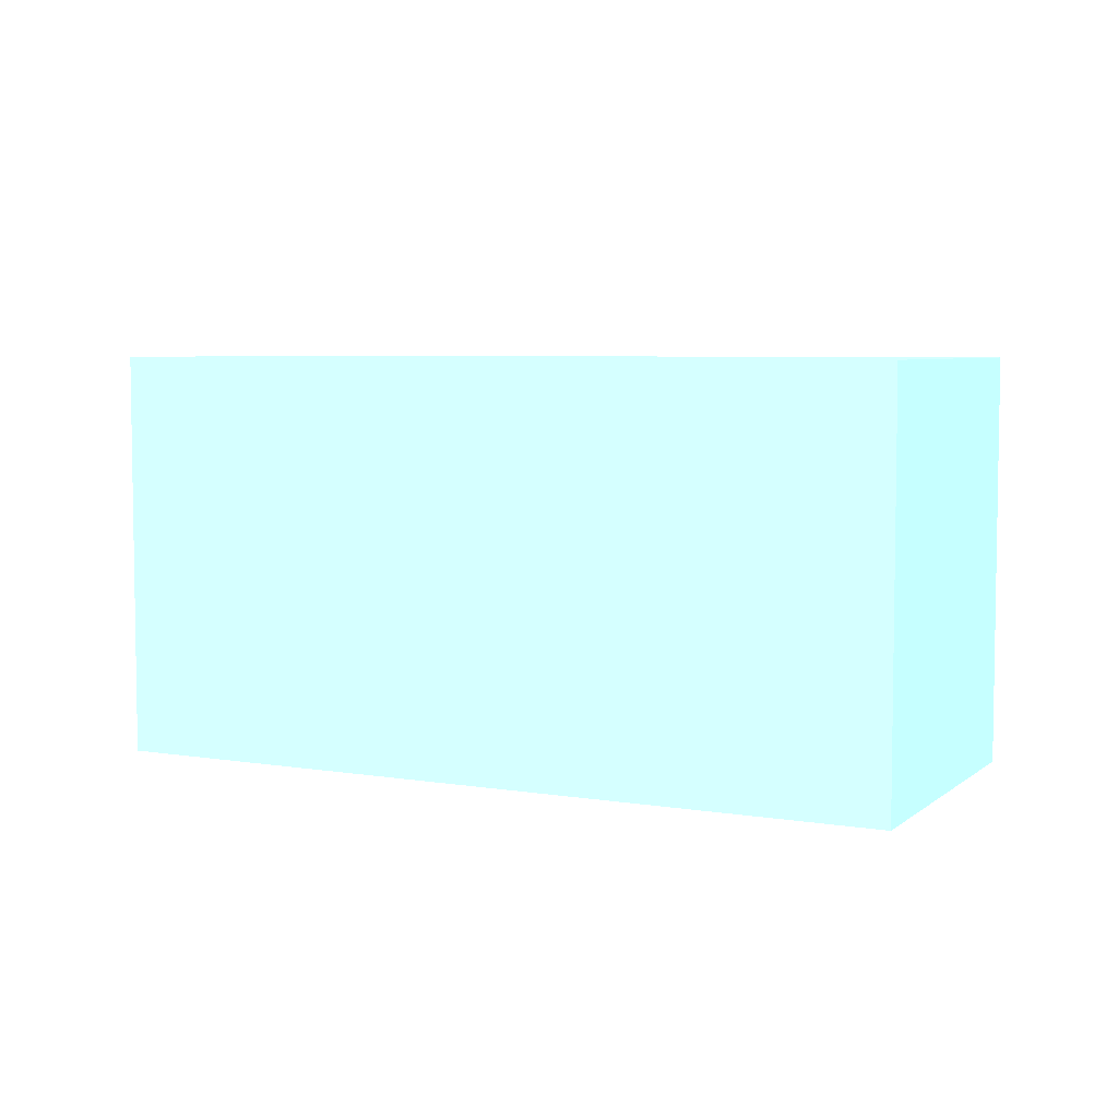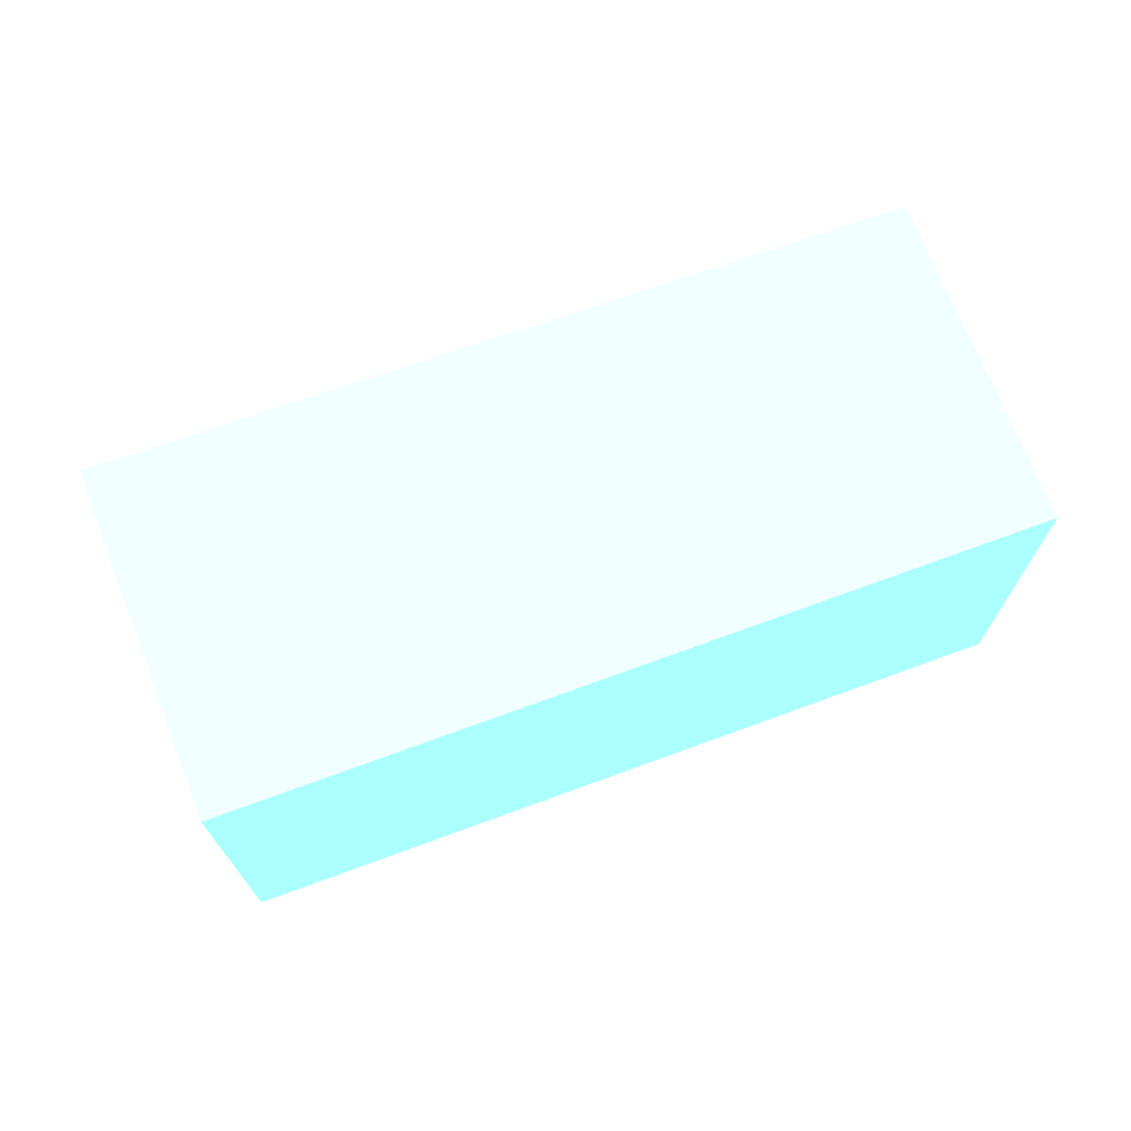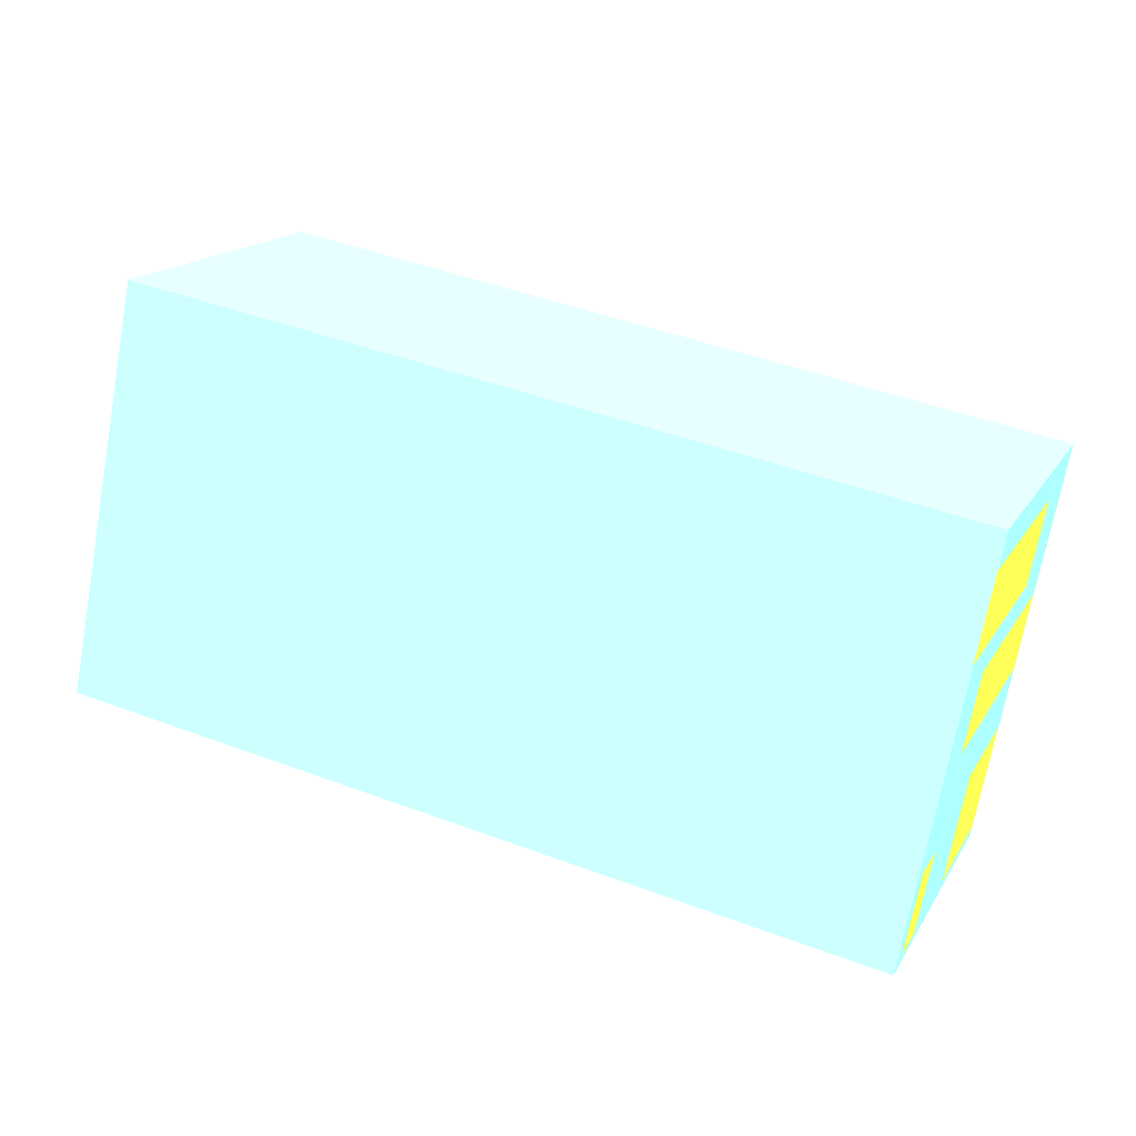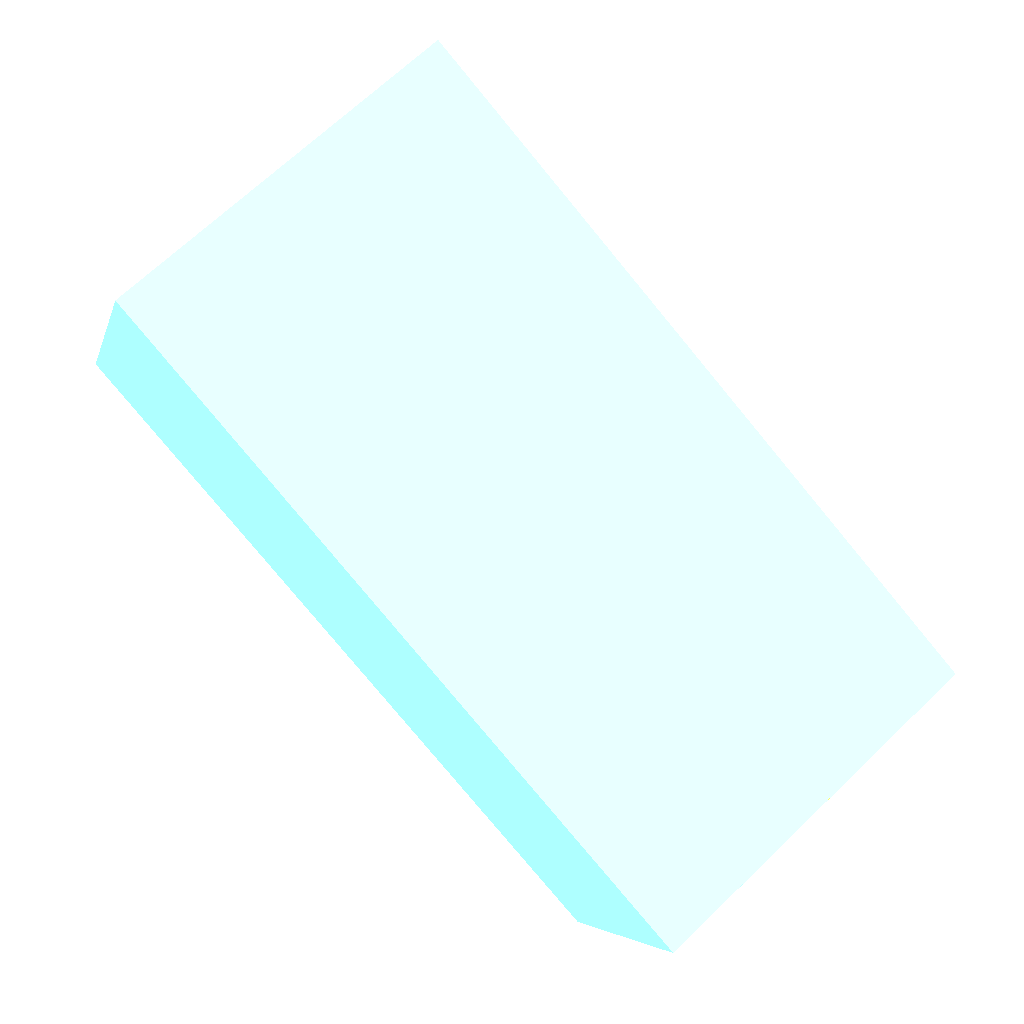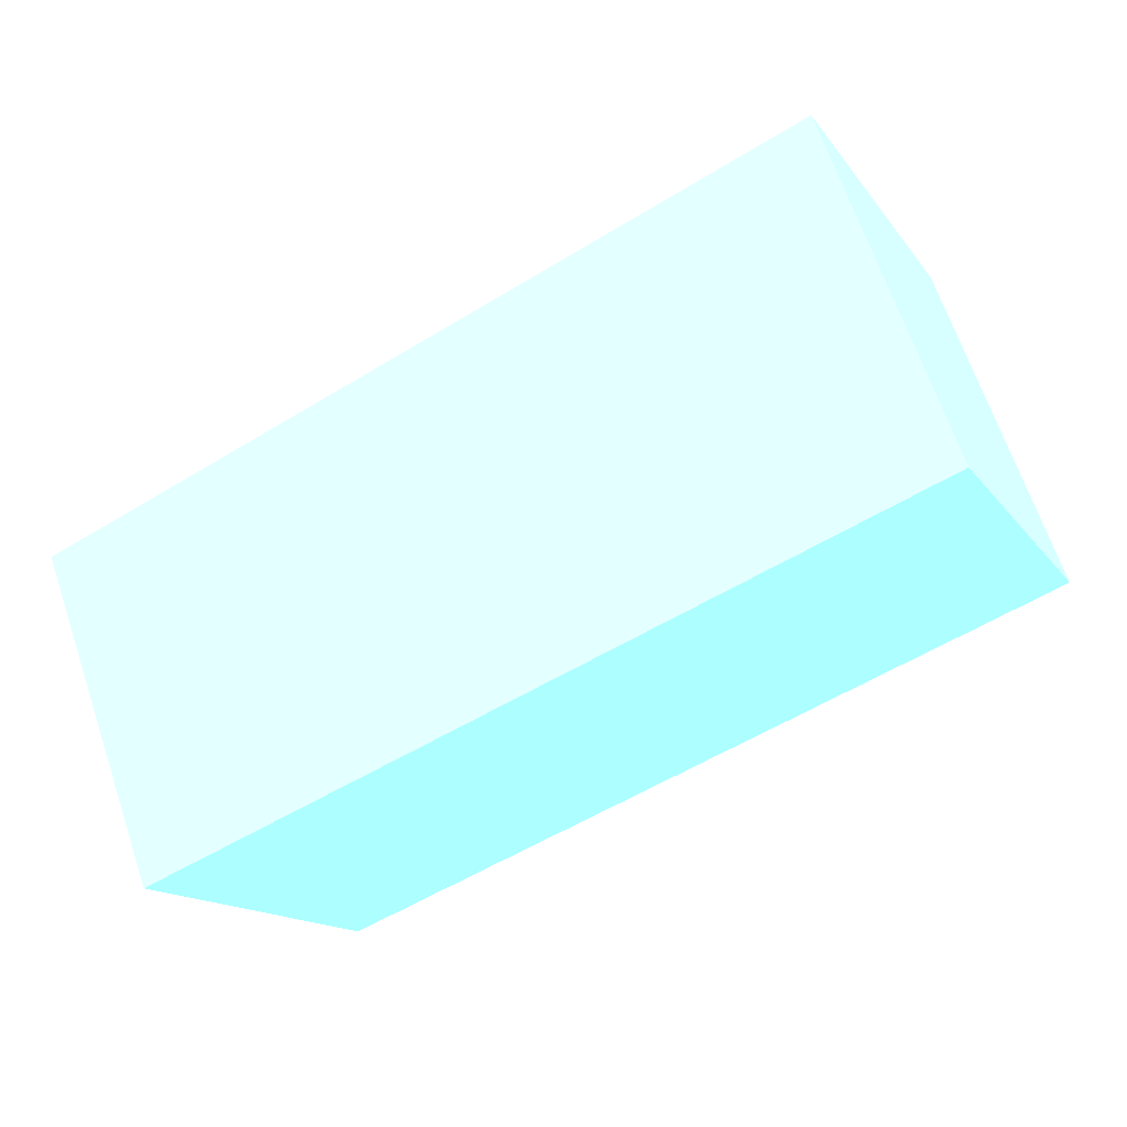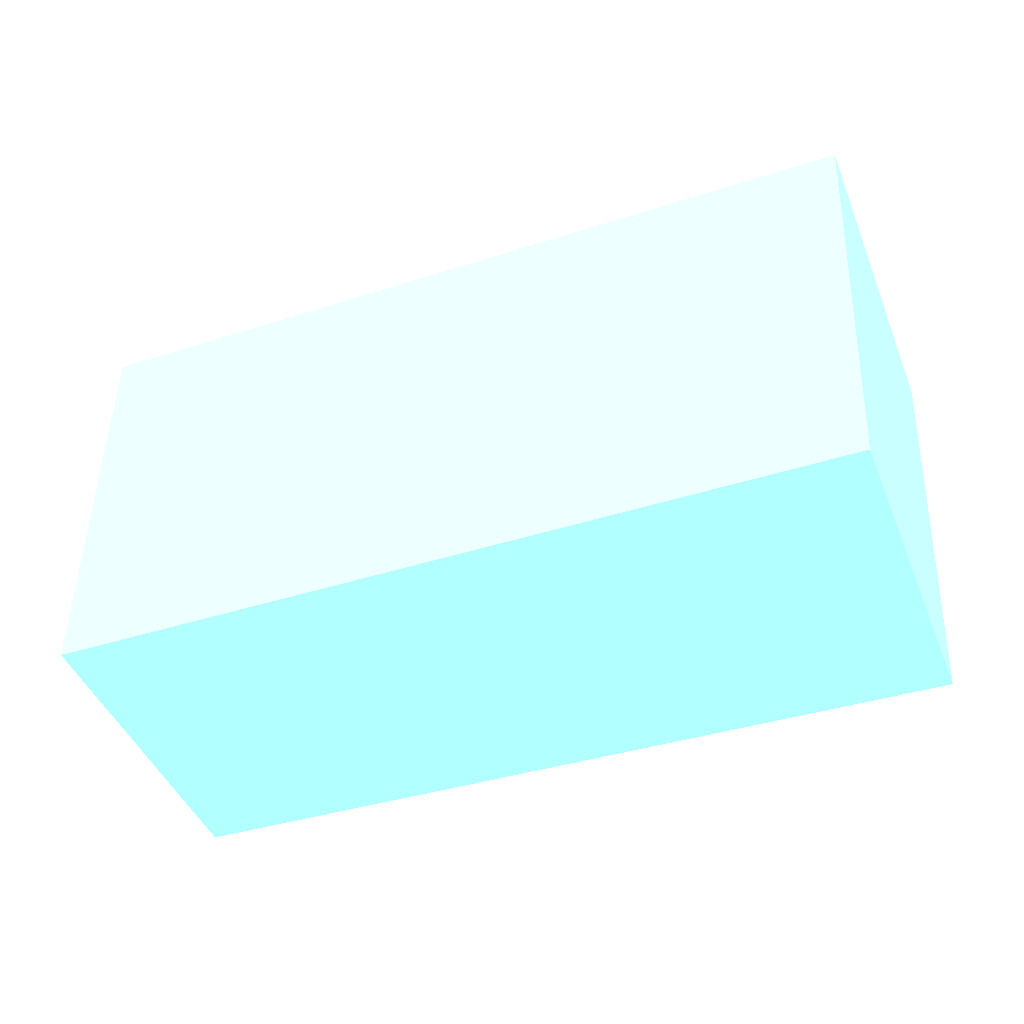
<metadata>
{"format":"obj","ext":"obj","renderer":"f3d","projection":"perspective","resolution":1024,"background":"white","views":[{"elev":5.6,"azim":5.0,"up":"+Y"},{"elev":71.6,"azim":138.2,"up":"+Y"},{"elev":-70.7,"azim":169.6,"up":"+Z"},{"elev":69.1,"azim":-133.7,"up":"+Z"},{"elev":-14.7,"azim":23.0,"up":"+Z"},{"elev":47.9,"azim":1.5,"up":"+Z"}]}
</metadata>
<code>
v -1.196e+04 0.0002266 4.045e+04 0.5059 0.8118 0.949
v -1.198e+04 0.001303 4.044e+04 0.5059 0.8118 0.949
v -1.198e+04 0.001085 4.045e+04 0.5059 0.8118 0.949
v -1.196e+04 0 4.046e+04 0.5059 0.8118 0.949
v -1.196e+04 8.498 4.045e+04 0.5059 0.8118 0.949
v -1.198e+04 8.499 4.044e+04 0.5059 0.8118 0.949
v -1.198e+04 8.499 4.045e+04 0.5059 0.8118 0.949
v -1.196e+04 8.497 4.046e+04 0.5059 0.8118 0.949
v -1.198e+04 3.748 4.045e+04 0.9608 0.8078 0.2588
v -1.198e+04 3.748 4.045e+04 0.9608 0.8078 0.2588
v -1.198e+04 5.354 4.045e+04 0.9608 0.8078 0.2588
v -1.198e+04 5.354 4.045e+04 0.9608 0.8078 0.2588
v -1.198e+04 0.202 4.045e+04 0.9608 0.8078 0.2588
v -1.198e+04 0.202 4.045e+04 0.9608 0.8078 0.2588
v -1.198e+04 2.443 4.045e+04 0.9608 0.8078 0.2588
v -1.198e+04 2.443 4.045e+04 0.9608 0.8078 0.2588
v -1.198e+04 6.023 4.044e+04 0.9608 0.8078 0.2588
v -1.198e+04 6.023 4.045e+04 0.9608 0.8078 0.2588
v -1.198e+04 7.763 4.045e+04 0.9608 0.8078 0.2588
v -1.198e+04 7.763 4.044e+04 0.9608 0.8078 0.2588
v -1.198e+04 0.1686 4.044e+04 0.9608 0.8078 0.2588
v -1.198e+04 0.1686 4.045e+04 0.9608 0.8078 0.2588
v -1.198e+04 1.841 4.045e+04 0.9608 0.8078 0.2588
v -1.198e+04 1.841 4.044e+04 0.9608 0.8078 0.2588
v -1.198e+04 0.001303 4.044e+04 0.5059 0.8118 0.949
v -1.198e+04 0.001303 4.045e+04 0.5059 0.8118 0.949
v -1.198e+04 8.499 4.045e+04 0.5059 0.8118 0.949
v -1.198e+04 8.499 4.044e+04 0.5059 0.8118 0.949
v -1.198e+04 3.748 4.045e+04 0.5059 0.8118 0.949
v -1.198e+04 3.748 4.045e+04 0.5059 0.8118 0.949
v -1.198e+04 5.354 4.045e+04 0.5059 0.8118 0.949
v -1.198e+04 5.354 4.045e+04 0.5059 0.8118 0.949
v -1.198e+04 0.202 4.045e+04 0.5059 0.8118 0.949
v -1.198e+04 0.202 4.045e+04 0.5059 0.8118 0.949
v -1.198e+04 2.443 4.045e+04 0.5059 0.8118 0.949
v -1.198e+04 2.443 4.045e+04 0.5059 0.8118 0.949
v -1.198e+04 6.023 4.044e+04 0.5059 0.8118 0.949
v -1.198e+04 6.023 4.045e+04 0.5059 0.8118 0.949
v -1.198e+04 7.763 4.045e+04 0.5059 0.8118 0.949
v -1.198e+04 7.763 4.044e+04 0.5059 0.8118 0.949
v -1.198e+04 0.1686 4.044e+04 0.5059 0.8118 0.949
v -1.198e+04 0.1686 4.045e+04 0.5059 0.8118 0.949
v -1.198e+04 1.841 4.045e+04 0.5059 0.8118 0.949
v -1.198e+04 1.841 4.044e+04 0.5059 0.8118 0.949
f 1 4 3
f 3 2 1
f 7 8 5
f 5 6 7
f 1 6 5
f 1 2 6
f 3 8 7
f 3 4 8
f 4 5 8
f 4 1 5
f 9 10 11
f 9 11 12
f 13 14 15
f 13 15 16
f 17 18 19
f 17 19 20
f 21 22 23
f 21 23 24
f 25 41 44
f 41 25 42
f 29 43 36
f 44 43 29
f 25 33 42
f 25 44 37
f 38 37 32
f 32 37 29
f 36 30 29
f 39 28 40
f 37 44 29
f 43 42 33
f 33 36 43
f 26 34 33
f 33 25 26
f 36 35 30
f 39 38 31
f 38 32 31
f 31 27 39
f 39 27 28

</code>
